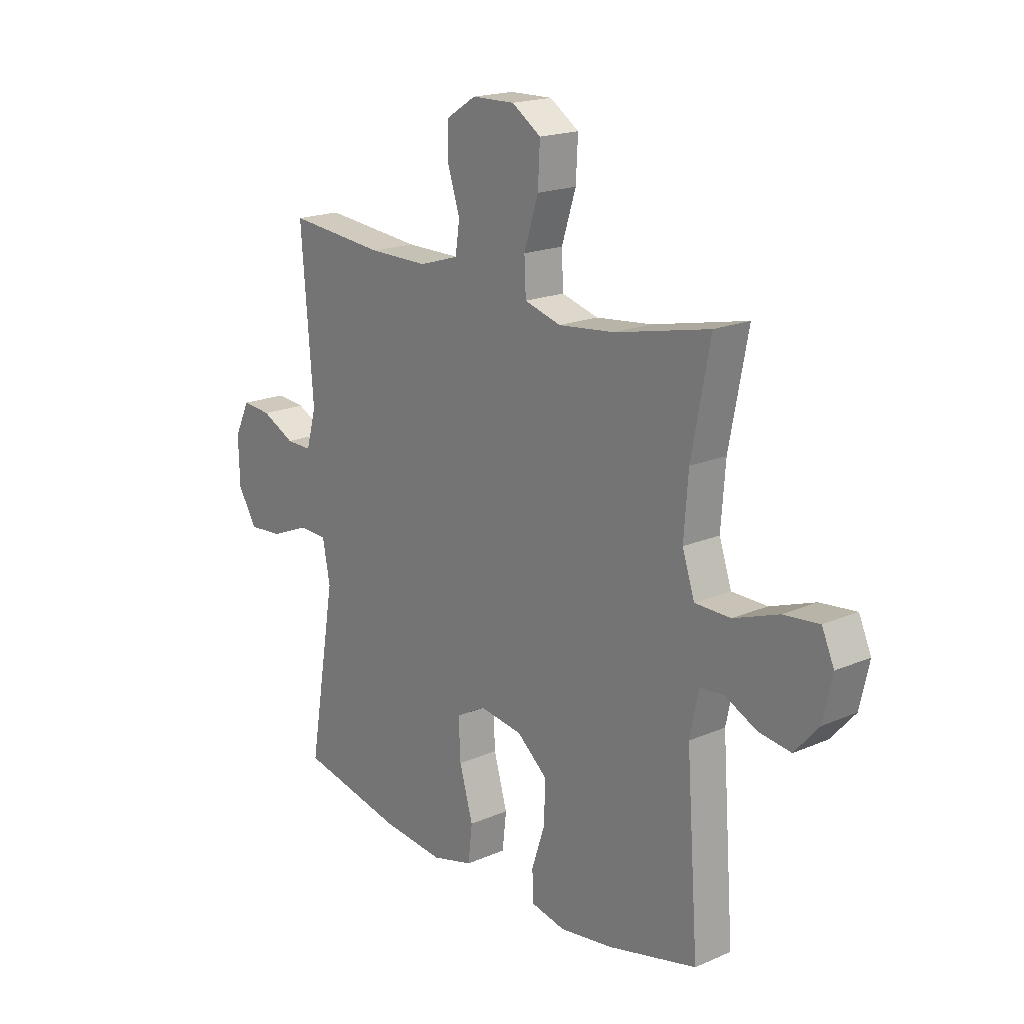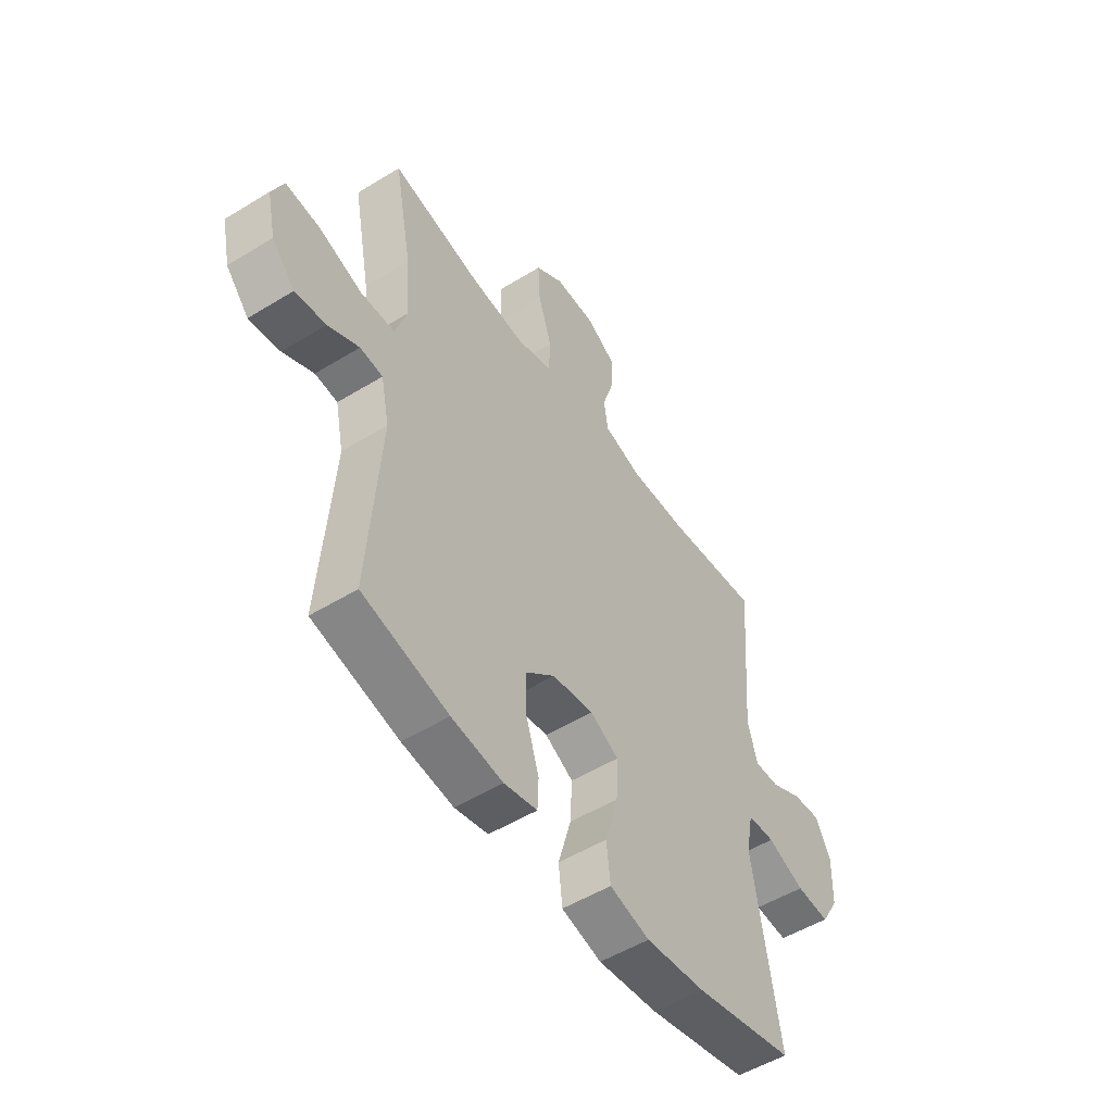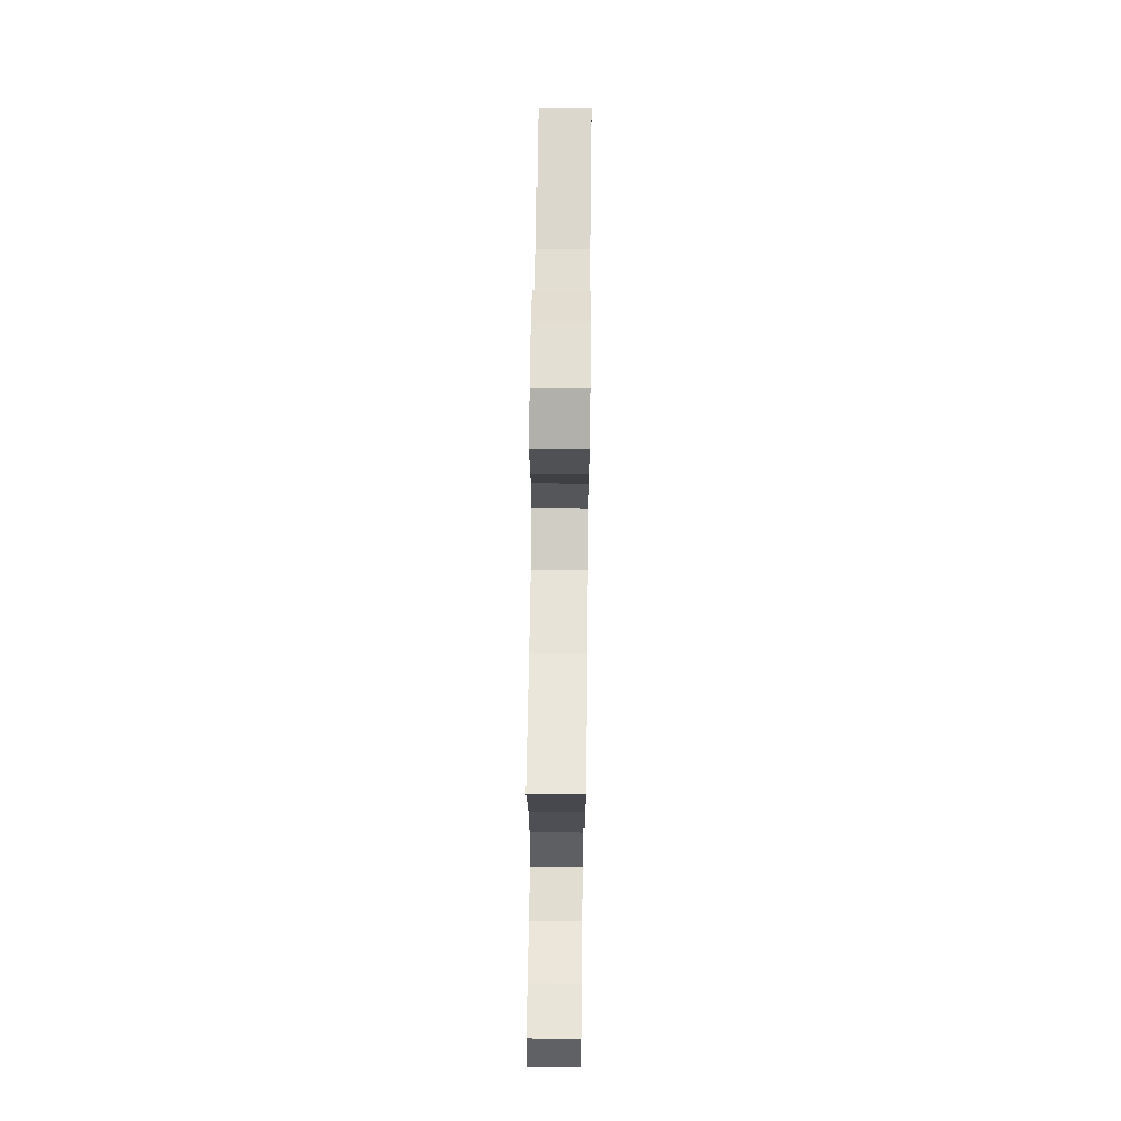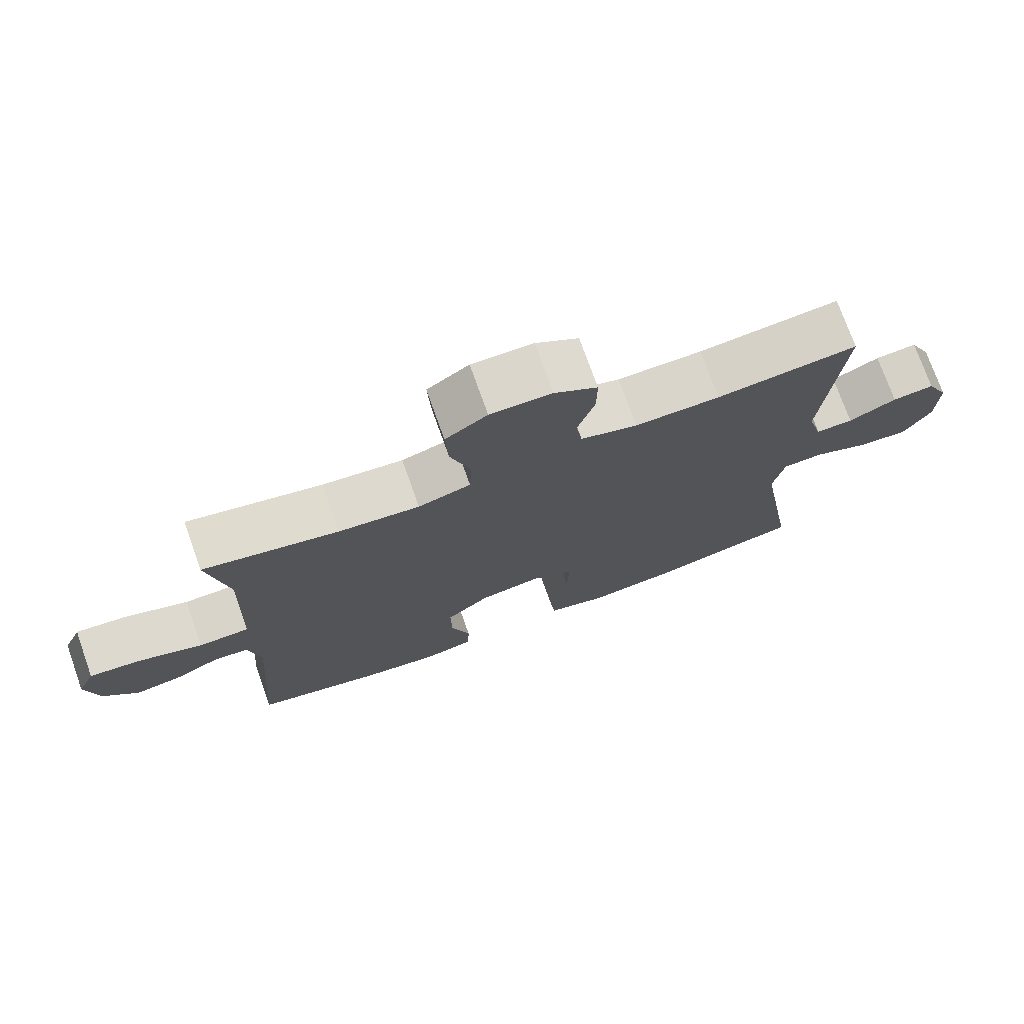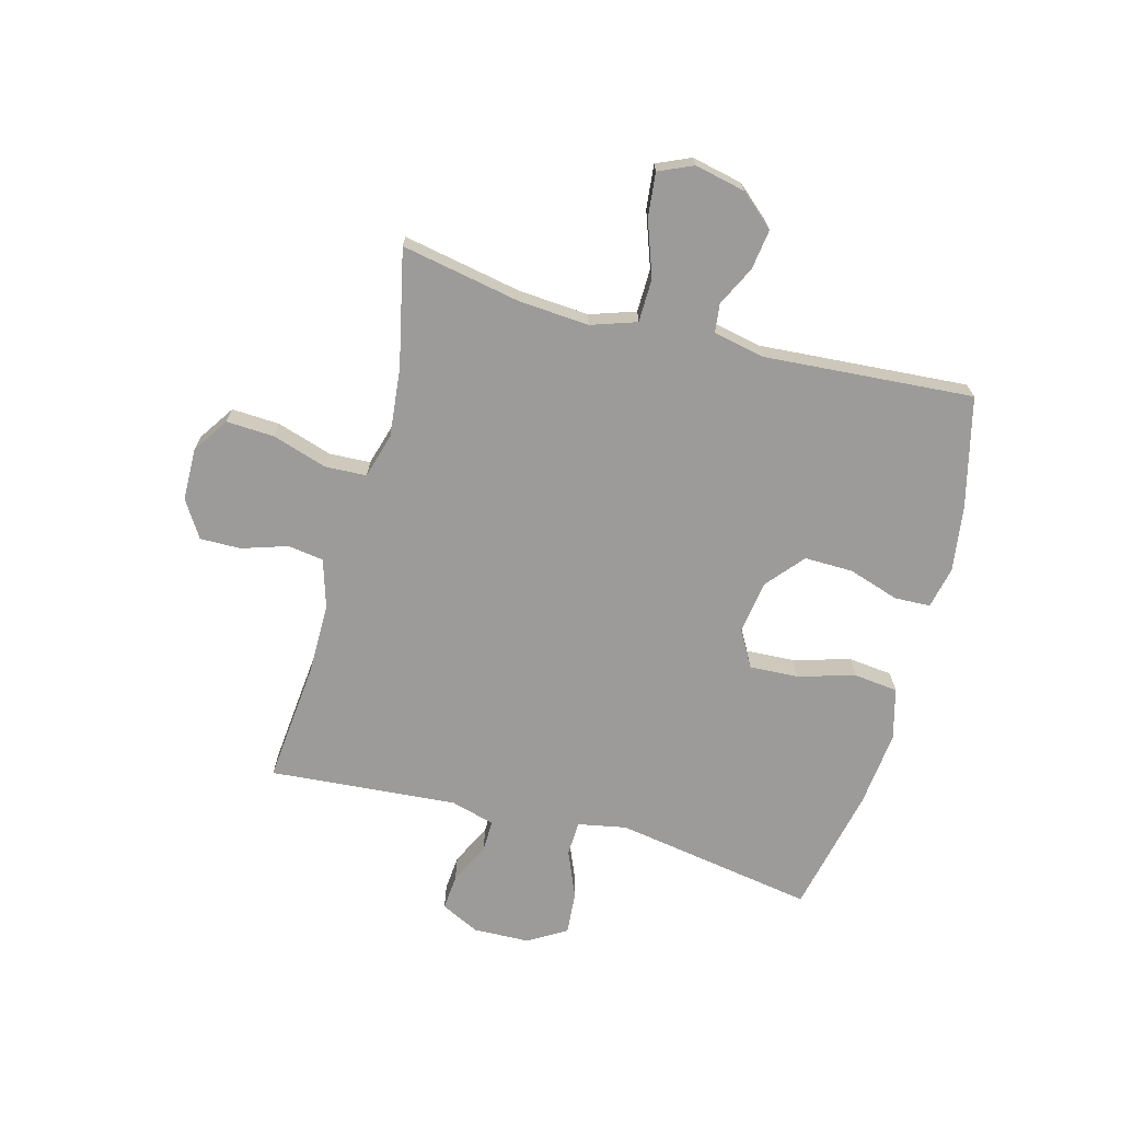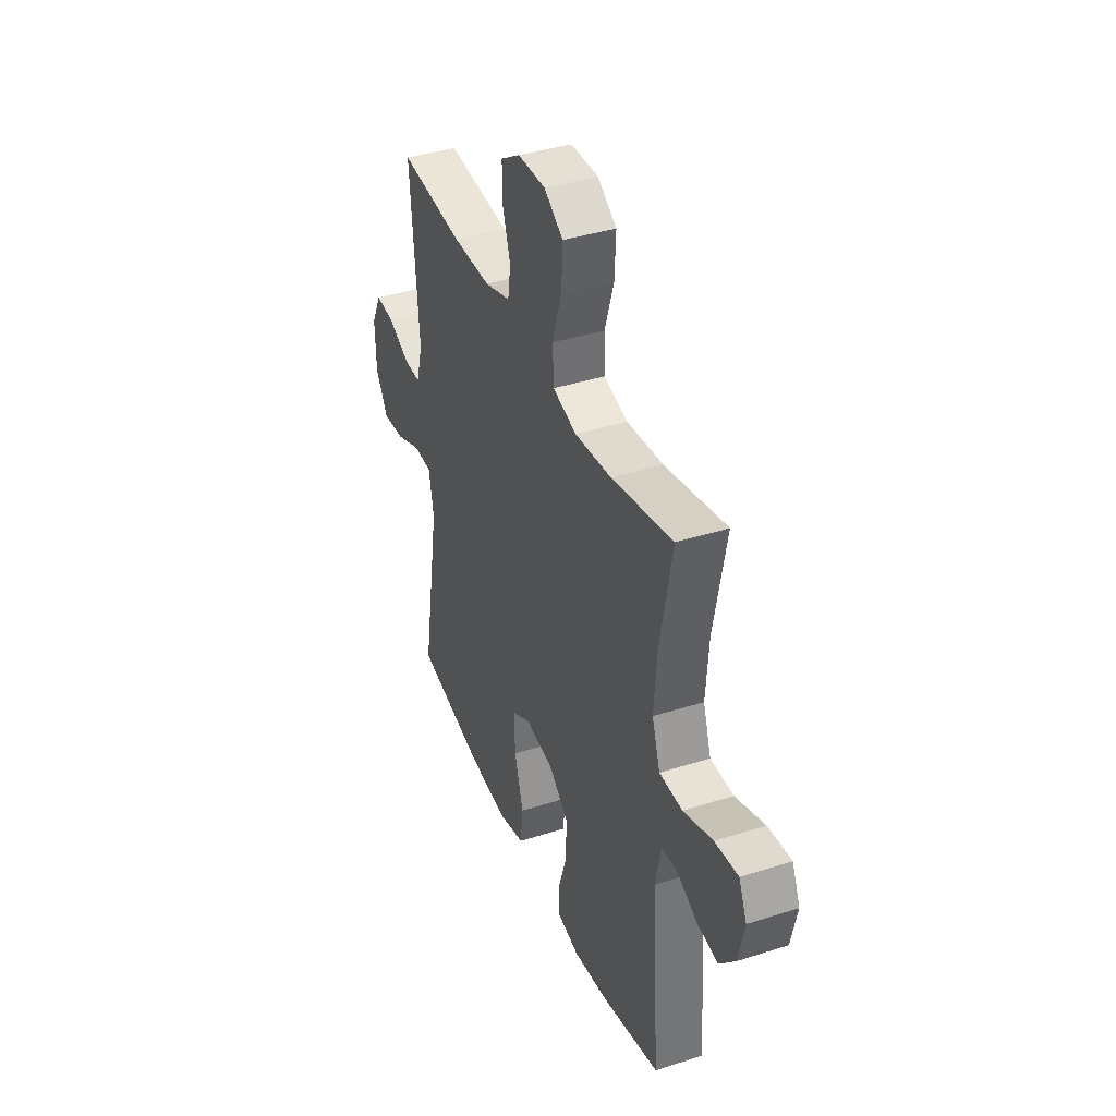
<metadata>
{"format":"obj","ext":"obj","renderer":"f3d","projection":"perspective","resolution":1024,"background":"white","views":[{"elev":18.5,"azim":50.3,"up":"+Z"},{"elev":-51.8,"azim":123.6,"up":"+Z"},{"elev":67.4,"azim":90.7,"up":"+Z"},{"elev":74.4,"azim":160.4,"up":"+Z"},{"elev":-69.8,"azim":75.0,"up":"+Y"},{"elev":39.1,"azim":68.2,"up":"+Z"}]}
</metadata>
<code>
o path5262
v 0.2971 0.0375 0.4334
v 0.1751 0.0375 0.4207
v 0.09592 0.0375 0.4436
v 0.09263 0.0375 0.5166
v 0.1234 0.0375 0.6135
v 0.1278 0.0375 0.698
v 0.06492 0.0375 0.7404
v -0.02758 0.0375 0.7388
v -0.09233 0.0375 0.6978
v -0.09157 0.0375 0.6259
v -0.06579 0.0375 0.5455
v -0.07504 0.0375 0.4827
v -0.1606 0.0375 0.4564
v -0.2885 0.0375 0.457
v -0.5007 0.0375 0.4777
v -0.4745 0.0375 0.1471
v -0.4961 0.0375 0.06915
v -0.5519 0.0375 0.07028
v -0.6237 0.0375 0.1057
v -0.6868 0.0375 0.1112
v -0.7199 0.0375 0.04342
v -0.7172 0.0375 -0.05567
v -0.6767 0.0375 -0.123
v -0.6021 0.0375 -0.1171
v -0.5187 0.0375 -0.08238
v -0.4578 0.0375 -0.0849
v -0.4415 0.0375 -0.1702
v -0.5007 0.0375 -0.524
v -0.2767 0.0375 -0.5729
v -0.1419 0.0375 -0.5874
v -0.05213 0.0375 -0.5636
v -0.04339 0.0375 -0.486
v -0.07254 0.0375 -0.3842
v -0.07659 0.0375 -0.2991
v -0.01277 0.0375 -0.2635
v 0.08092 0.0375 -0.2775
v 0.1463 0.0375 -0.333
v 0.1447 0.0375 -0.4185
v 0.1156 0.0375 -0.5077
v 0.1178 0.0375 -0.5709
v 0.1923 0.0375 -0.5871
v 0.3077 0.0375 -0.5709
v 0.5012 0.0375 -0.524
v 0.4748 0.0375 -0.1559
v 0.4936 0.0375 -0.0653
v 0.5445 0.0375 -0.05946
v 0.6144 0.0375 -0.09391
v 0.6843 0.0375 -0.1037
v 0.7363 0.0375 -0.04458
v 0.7559 0.0375 0.04476
v 0.7294 0.0375 0.1049
v 0.652 0.0375 0.09681
v 0.5549 0.0375 0.06231
v 0.4783 0.0375 0.06365
v 0.4516 0.0375 0.1437
v 0.461 0.0375 0.2684
v 0.5012 0.0375 0.4777
v 0.2971 -0.0375 0.4334
v 0.1751 -0.0375 0.4207
v 0.09592 -0.0375 0.4436
v 0.09263 -0.0375 0.5166
v 0.1234 -0.0375 0.6135
v 0.1278 -0.0375 0.698
v 0.06492 -0.0375 0.7404
v -0.02758 -0.0375 0.7388
v -0.09233 -0.0375 0.6978
v -0.09157 -0.0375 0.6259
v -0.06579 -0.0375 0.5455
v -0.07504 -0.0375 0.4827
v -0.1606 -0.0375 0.4564
v -0.2885 -0.0375 0.457
v -0.5007 -0.0375 0.4777
v -0.4745 -0.0375 0.1471
v -0.4961 -0.0375 0.06915
v -0.5519 -0.0375 0.07028
v -0.6237 -0.0375 0.1057
v -0.6868 -0.0375 0.1112
v -0.7199 -0.0375 0.04342
v -0.7172 -0.0375 -0.05567
v -0.6767 -0.0375 -0.123
v -0.6021 -0.0375 -0.1171
v -0.5187 -0.0375 -0.08238
v -0.4578 -0.0375 -0.0849
v -0.4415 -0.0375 -0.1702
v -0.5007 -0.0375 -0.524
v -0.2767 -0.0375 -0.5729
v -0.1419 -0.0375 -0.5874
v -0.05213 -0.0375 -0.5636
v -0.04339 -0.0375 -0.486
v -0.07254 -0.0375 -0.3842
v -0.07659 -0.0375 -0.2991
v -0.01277 -0.0375 -0.2635
v 0.08092 -0.0375 -0.2775
v 0.1463 -0.0375 -0.333
v 0.1447 -0.0375 -0.4185
v 0.1156 -0.0375 -0.5077
v 0.1178 -0.0375 -0.5709
v 0.1923 -0.0375 -0.5871
v 0.3077 -0.0375 -0.5709
v 0.5012 -0.0375 -0.524
v 0.4748 -0.0375 -0.1559
v 0.4936 -0.0375 -0.0653
v 0.5445 -0.0375 -0.05946
v 0.6144 -0.0375 -0.09391
v 0.6843 -0.0375 -0.1037
v 0.7363 -0.0375 -0.04458
v 0.7559 -0.0375 0.04476
v 0.7294 -0.0375 0.1049
v 0.652 -0.0375 0.09681
v 0.5549 -0.0375 0.06231
v 0.4783 -0.0375 0.06365
v 0.4516 -0.0375 0.1437
v 0.461 -0.0375 0.2684
v 0.5012 -0.0375 0.4777
v 0.1278 0.0375 0.698
v 0.06492 0.0375 0.7404
v -0.02758 0.0375 0.7388
v -0.09233 0.0375 0.6978
v 0.1234 0.0375 0.6135
v -0.09157 0.0375 0.6259
v -0.06579 0.0375 0.5455
v 0.09263 0.0375 0.5166
v -0.07504 0.0375 0.4827
v -0.07504 0.0375 0.4827
v 0.09592 0.0375 0.4436
v 0.09592 0.0375 0.4436
v -0.1606 0.0375 0.4564
v -0.2885 0.0375 0.457
v -0.5007 0.0375 0.4777
v -0.5007 0.0375 0.4777
v 0.5012 0.0375 0.4777
v 0.5012 0.0375 0.4777
v 0.2971 0.0375 0.4334
v 0.1751 0.0375 0.4207
v 0.461 0.0375 0.2684
v -0.4745 0.0375 0.1471
v 0.4516 0.0375 0.1437
v -0.4961 0.0375 0.06915
v -0.4961 0.0375 0.06915
v 0.4783 0.0375 0.06365
v 0.4783 0.0375 0.06365
v -0.6237 0.0375 0.1057
v -0.6868 0.0375 0.1112
v -0.6868 0.0375 0.1112
v -0.7199 0.0375 0.04342
v -0.5519 0.0375 0.07028
v 0.7559 0.0375 0.04476
v 0.7294 0.0375 0.1049
v 0.7294 0.0375 0.1049
v 0.652 0.0375 0.09681
v 0.5549 0.0375 0.06231
v 0.7363 0.0375 -0.04458
v -0.7172 0.0375 -0.05567
v 0.6843 0.0375 -0.1037
v -0.6767 0.0375 -0.123
v -0.6767 0.0375 -0.123
v 0.6144 0.0375 -0.09391
v 0.5445 0.0375 -0.05946
v 0.4936 0.0375 -0.0653
v 0.4936 0.0375 -0.0653
v 0.4748 0.0375 -0.1559
v -0.5187 0.0375 -0.08238
v -0.4578 0.0375 -0.0849
v -0.4578 0.0375 -0.0849
v -0.6021 0.0375 -0.1171
v -0.4415 0.0375 -0.1702
v -0.01277 0.0375 -0.2635
v 0.08092 0.0375 -0.2775
v -0.07659 0.0375 -0.2991
v -0.07659 0.0375 -0.2991
v 0.1463 0.0375 -0.333
v -0.07254 0.0375 -0.3842
v 0.1447 0.0375 -0.4185
v -0.04339 0.0375 -0.486
v 0.1156 0.0375 -0.5077
v 0.5012 0.0375 -0.524
v 0.5012 0.0375 -0.524
v -0.05213 0.0375 -0.5636
v -0.05213 0.0375 -0.5636
v -0.5007 0.0375 -0.524
v -0.5007 0.0375 -0.524
v 0.1178 0.0375 -0.5709
v 0.1178 0.0375 -0.5709
v 0.3077 0.0375 -0.5709
v -0.2767 0.0375 -0.5729
v -0.1419 0.0375 -0.5874
v 0.1923 0.0375 -0.5871
v 0.1278 -0.0375 0.698
v 0.06492 -0.0375 0.7404
v -0.02758 -0.0375 0.7388
v -0.09233 -0.0375 0.6978
v 0.1234 -0.0375 0.6135
v -0.09157 -0.0375 0.6259
v -0.06579 -0.0375 0.5455
v 0.09263 -0.0375 0.5166
v -0.07504 -0.0375 0.4827
v -0.07504 -0.0375 0.4827
v 0.09592 -0.0375 0.4436
v 0.09592 -0.0375 0.4436
v -0.1606 -0.0375 0.4564
v -0.2885 -0.0375 0.457
v -0.5007 -0.0375 0.4777
v -0.5007 -0.0375 0.4777
v 0.5012 -0.0375 0.4777
v 0.5012 -0.0375 0.4777
v 0.2971 -0.0375 0.4334
v 0.1751 -0.0375 0.4207
v 0.461 -0.0375 0.2684
v -0.4745 -0.0375 0.1471
v 0.4516 -0.0375 0.1437
v -0.4961 -0.0375 0.06915
v -0.4961 -0.0375 0.06915
v 0.4783 -0.0375 0.06365
v 0.4783 -0.0375 0.06365
v -0.6237 -0.0375 0.1057
v -0.6868 -0.0375 0.1112
v -0.6868 -0.0375 0.1112
v -0.7199 -0.0375 0.04342
v -0.5519 -0.0375 0.07028
v 0.7559 -0.0375 0.04476
v 0.7294 -0.0375 0.1049
v 0.7294 -0.0375 0.1049
v 0.652 -0.0375 0.09681
v 0.5549 -0.0375 0.06231
v 0.7363 -0.0375 -0.04458
v -0.7172 -0.0375 -0.05567
v 0.6843 -0.0375 -0.1037
v -0.6767 -0.0375 -0.123
v -0.6767 -0.0375 -0.123
v 0.6144 -0.0375 -0.09391
v 0.5445 -0.0375 -0.05946
v 0.4936 -0.0375 -0.0653
v 0.4936 -0.0375 -0.0653
v 0.4748 -0.0375 -0.1559
v -0.5187 -0.0375 -0.08238
v -0.4578 -0.0375 -0.0849
v -0.4578 -0.0375 -0.0849
v -0.6021 -0.0375 -0.1171
v -0.4415 -0.0375 -0.1702
v -0.01277 -0.0375 -0.2635
v 0.08092 -0.0375 -0.2775
v -0.07659 -0.0375 -0.2991
v -0.07659 -0.0375 -0.2991
v 0.1463 -0.0375 -0.333
v -0.07254 -0.0375 -0.3842
v 0.1447 -0.0375 -0.4185
v -0.04339 -0.0375 -0.486
v 0.1156 -0.0375 -0.5077
v 0.5012 -0.0375 -0.524
v 0.5012 -0.0375 -0.524
v -0.05213 -0.0375 -0.5636
v -0.05213 -0.0375 -0.5636
v -0.5007 -0.0375 -0.524
v -0.5007 -0.0375 -0.524
v 0.1178 -0.0375 -0.5709
v 0.1178 -0.0375 -0.5709
v 0.3077 -0.0375 -0.5709
v -0.2767 -0.0375 -0.5729
v -0.1419 -0.0375 -0.5874
v 0.1923 -0.0375 -0.5871
f 226 219 218
f 188 189 192
f 234 241 244
f 189 190 192
f 230 223 224
f 208 207 210
f 225 223 230
f 191 193 190
f 249 244 257
f 232 241 234
f 236 209 211
f 218 219 215
f 207 198 240
f 240 236 242
f 210 207 241
f 231 213 232
f 241 207 240
f 238 226 228
f 245 258 259
f 258 242 239
f 206 207 208
f 223 220 221
f 200 209 240
f 219 235 211
f 242 236 239
f 196 195 194
f 234 244 249
f 218 215 216
f 219 226 238
f 209 201 202
f 209 200 201
f 224 213 231
f 230 224 231
f 245 259 247
f 227 225 230
f 193 192 190
f 198 200 240
f 192 194 195
f 195 196 198
f 213 210 241
f 194 192 193
f 198 196 200
f 260 248 255
f 258 239 253
f 220 223 225
f 235 219 238
f 247 259 251
f 240 209 236
f 257 246 260
f 236 211 235
f 232 213 241
f 244 246 257
f 242 258 245
f 260 246 248
f 204 206 208
f 6 7 64 63
f 7 8 65 64
f 8 9 66 65
f 5 6 63 62
f 9 10 67 66
f 10 11 68 67
f 4 5 62 61
f 11 124 197 68
f 126 4 61 199
f 12 13 70 69
f 14 130 203 71
f 132 1 58 205
f 13 14 71 70
f 2 3 60 59
f 1 2 59 58
f 56 57 114 113
f 15 16 73 72
f 55 56 113 112
f 16 139 212 73
f 141 55 112 214
f 19 144 217 76
f 20 21 78 77
f 18 19 76 75
f 50 149 222 107
f 51 52 109 108
f 52 53 110 109
f 17 18 75 74
f 53 54 111 110
f 49 50 107 106
f 21 22 79 78
f 48 49 106 105
f 22 156 229 79
f 47 48 105 104
f 46 47 104 103
f 160 46 103 233
f 44 45 102 101
f 25 164 237 82
f 24 25 82 81
f 23 24 81 80
f 26 27 84 83
f 35 36 93 92
f 170 35 92 243
f 36 37 94 93
f 33 34 91 90
f 37 38 95 94
f 32 33 90 89
f 38 39 96 95
f 177 44 101 250
f 179 32 89 252
f 27 181 254 84
f 39 183 256 96
f 42 43 100 99
f 28 29 86 85
f 30 31 88 87
f 29 30 87 86
f 41 42 99 98
f 40 41 98 97
f 153 145 146
f 115 119 116
f 161 171 168
f 116 119 117
f 157 151 150
f 135 137 134
f 152 157 150
f 118 117 120
f 176 184 171
f 159 161 168
f 163 138 136
f 145 142 146
f 134 167 125
f 167 169 163
f 137 168 134
f 158 159 140
f 168 167 134
f 165 155 153
f 172 186 185
f 185 166 169
f 133 135 134
f 150 148 147
f 127 167 136
f 146 138 162
f 169 166 163
f 123 121 122
f 161 176 171
f 145 143 142
f 146 165 153
f 136 129 128
f 136 128 127
f 151 158 140
f 157 158 151
f 172 174 186
f 154 157 152
f 120 117 119
f 125 167 127
f 119 122 121
f 122 125 123
f 140 168 137
f 121 120 119
f 125 127 123
f 187 182 175
f 185 180 166
f 147 152 150
f 162 165 146
f 174 178 186
f 167 163 136
f 184 187 173
f 163 162 138
f 159 168 140
f 171 184 173
f 169 172 185
f 187 175 173
f 131 135 133

</code>
